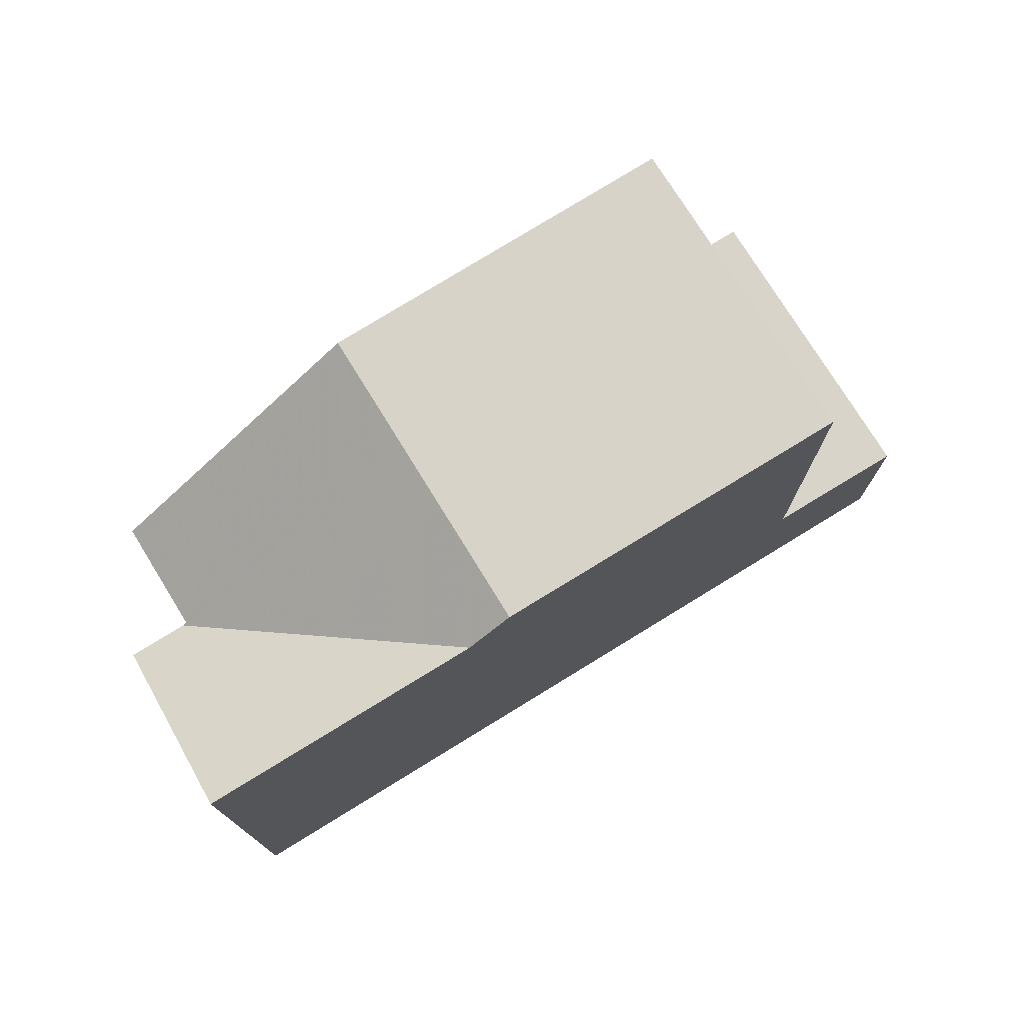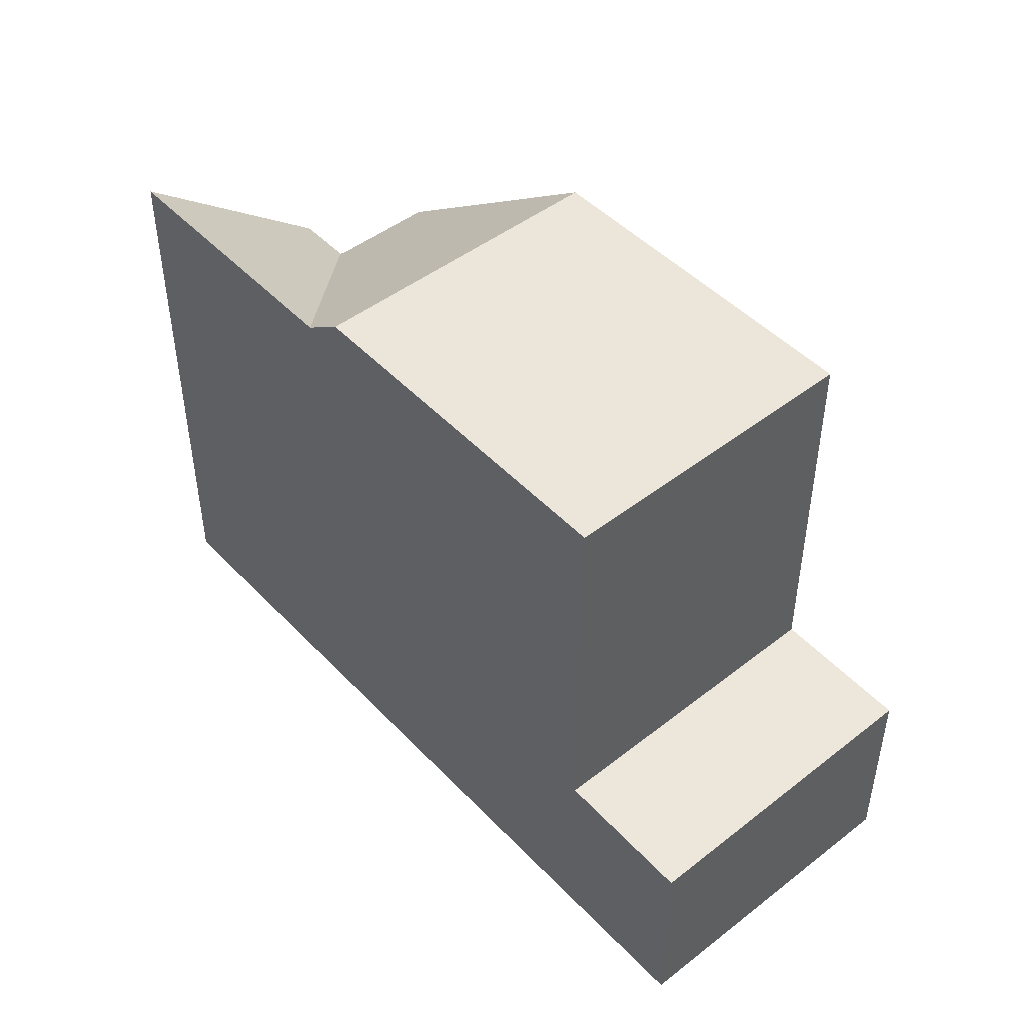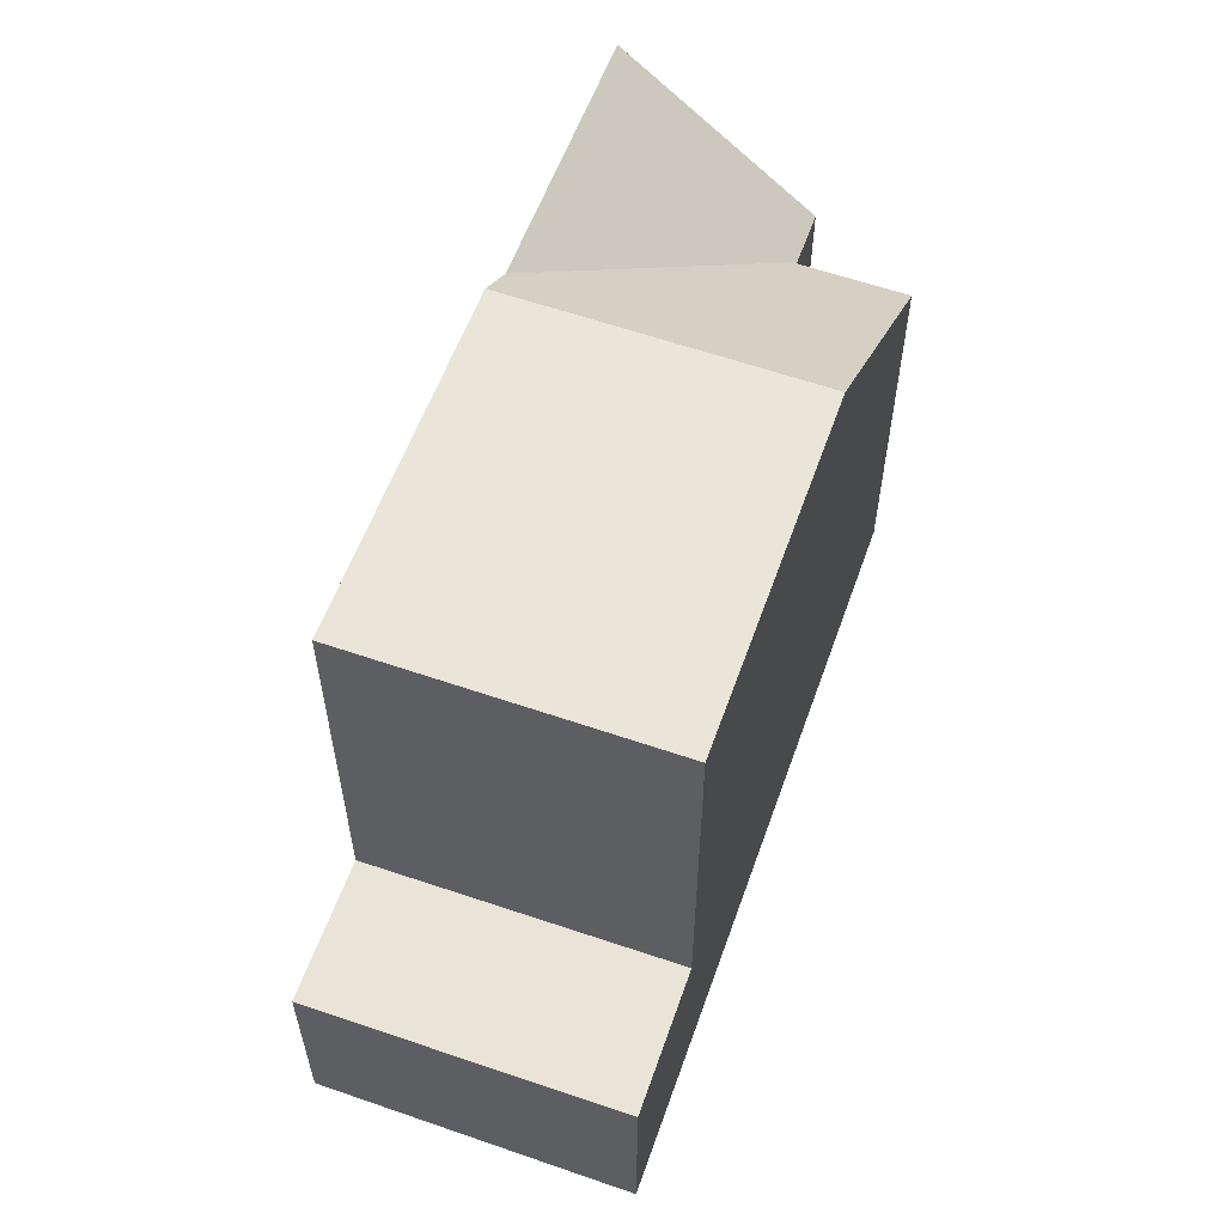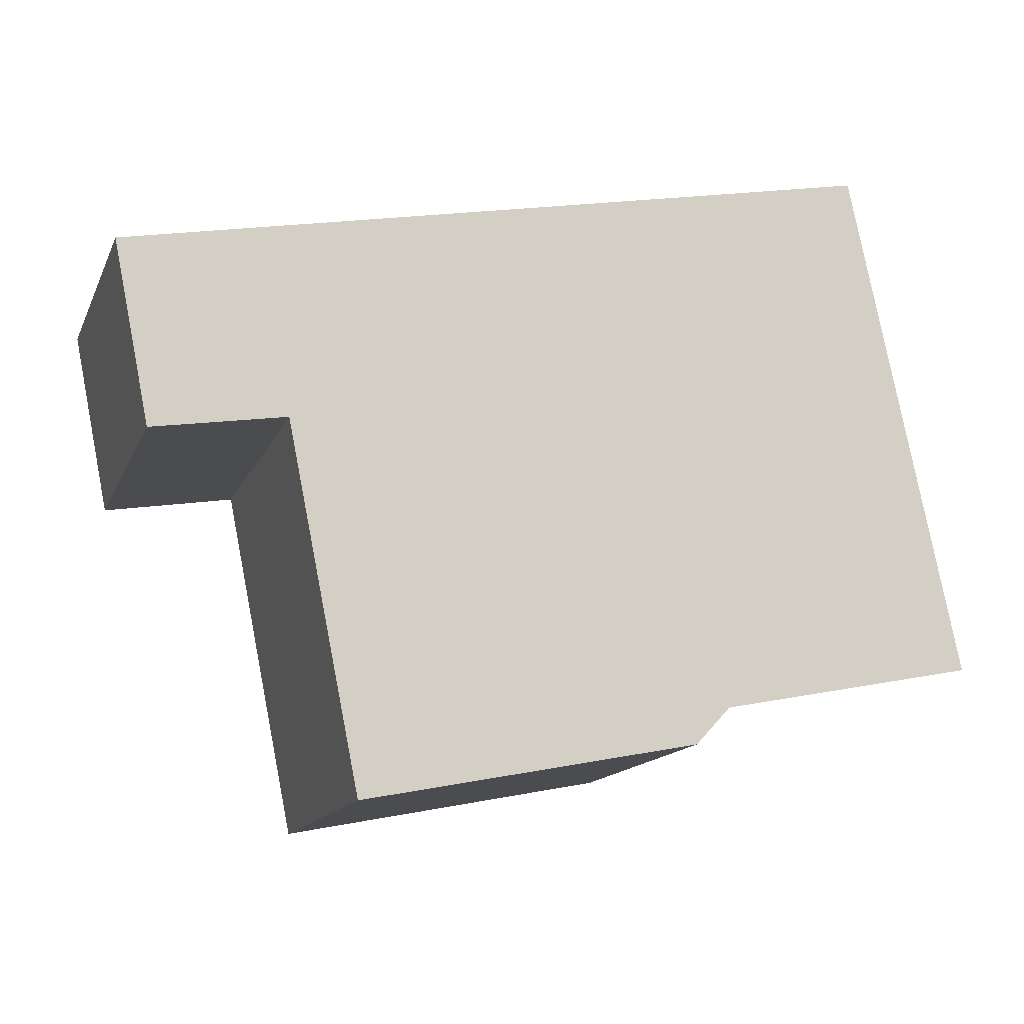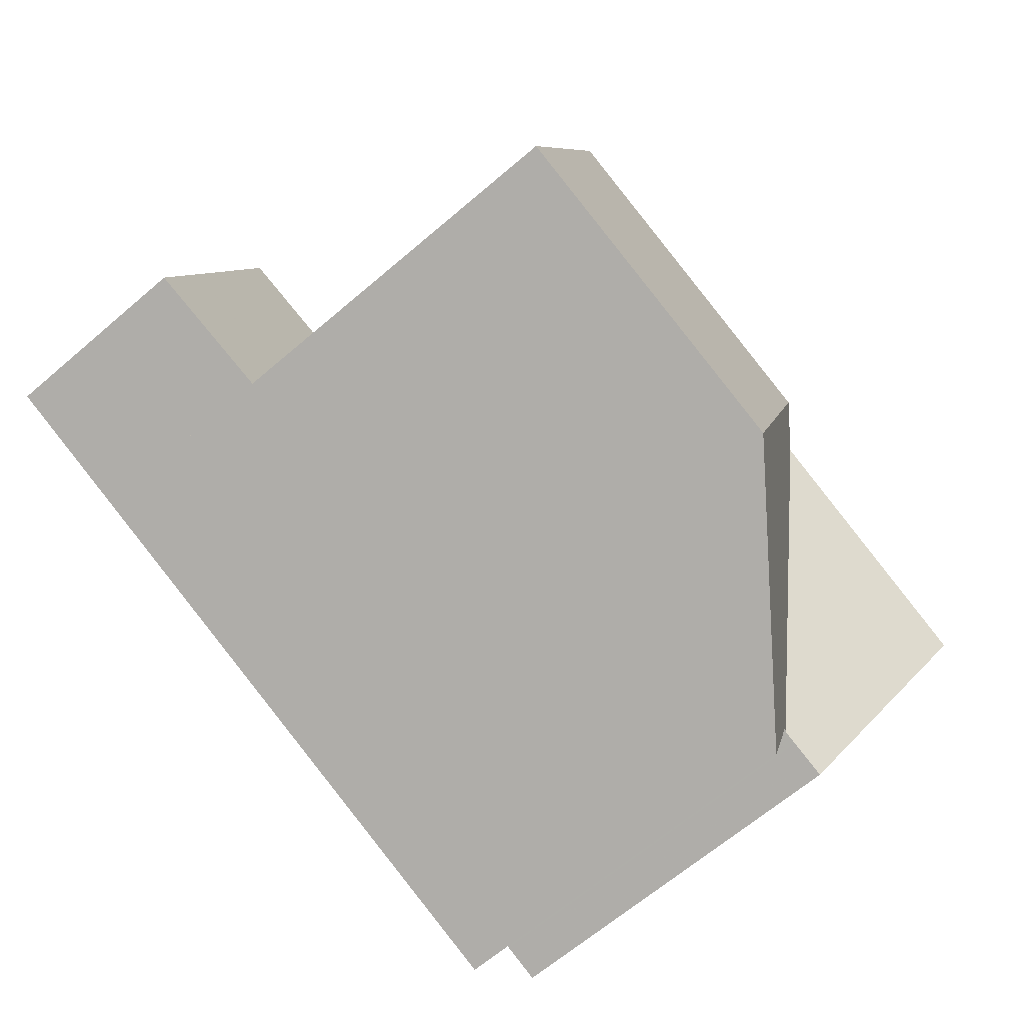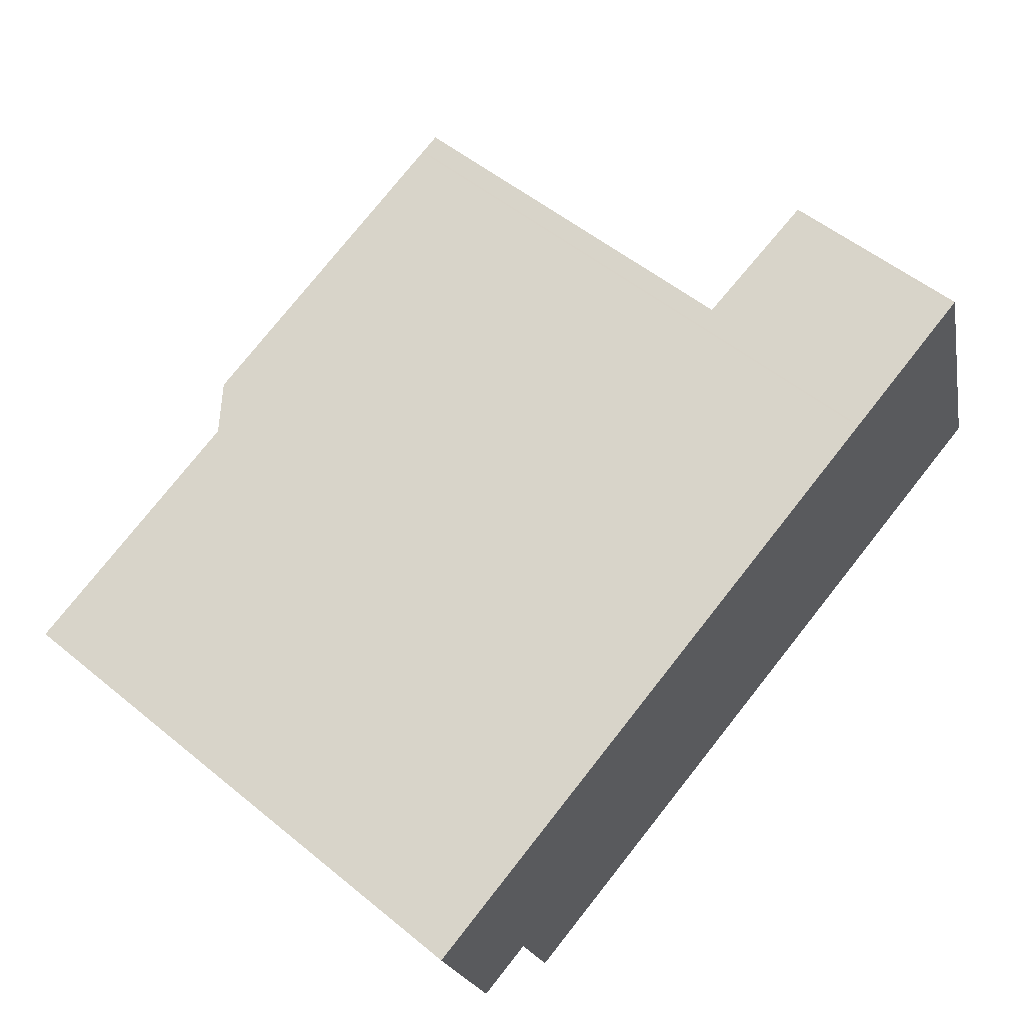
<metadata>
{"format":"obj","ext":"obj","renderer":"f3d","projection":"perspective","resolution":1024,"background":"white","views":[{"elev":76.0,"azim":129.7,"up":"+Z"},{"elev":47.4,"azim":-149.5,"up":"+Z"},{"elev":58.7,"azim":-88.7,"up":"+Z"},{"elev":79.0,"azim":-11.0,"up":"+Y"},{"elev":-66.9,"azim":-49.6,"up":"+Y"},{"elev":54.2,"azim":130.9,"up":"+Y"}]}
</metadata>
<code>
v -822.9 -959.9 5.744
v -823.4 -961.5 5.746
v -833.9 -958 2.879
v -832.4 -953.7 2.813
v -821.2 -957.5 8.018
v -822 -960.2 5.709
v -825.6 -956 8.451
v -827 -960.3 8.461
v -830.5 -954.3 8.419
v -831.9 -958.7 8.43
v -827 -960.3 8.461
v -825.6 -956 8.451
v -831.9 -958.7 8.43
v -830.5 -954.3 8.419
v -825 -956.2 7.999
v -822.8 -960 5.7
v -823.4 -961.5 5.746
v -827 -960.3 8.461
v -822.8 -960 5.7
v -825 -956.2 7.999
v -831.9 -958.7 2.946
v -830.5 -954.3 2.88
v -830.5 -954.3 2.88
v -831.9 -958.7 2.946
v -830.5 -954.3 7.971
v -831.9 -958.7 4.29
v -822.6 -960 5.703
v -821.7 -957.3 8.015
v -831.9 -958.7 8.43
v -831.9 -958.7 4.304
v -831.9 -958.7 8.43
v -827 -960.3 8.461
v -831.9 -958.7 2.946
v -833.9 -958 2.879
v -831.9 -958.7 2.946
v -832.4 -953.7 2.815
v -833.8 -958 2.881
v -833.8 -958 2.881
v -826.6 -958.9 8.458
v -823 -960.2 5.745
v -831.5 -957.3 8.426
v -831.5 -957.3 5.465
v -833.4 -956.6 2.858
v -833.3 -956.6 2.86
v -831.5 -957.3 2.925
v -831.5 -957.3 2.925
v -831.5 -957.3 8.426
v -826.6 -958.9 8.458
v -831.6 -958.8 8.432
v -831.6 -958.8 8.432
v -831.1 -957.4 8.428
v -830.2 -954.4 8.421
v -832.3 -957 2.897
v -832.7 -958.4 2.919
v -832.7 -958.4 2.919
v -831.3 -954.1 2.852
v -821.7 -959.1 6.627
v -822.3 -958.9 6.62
v -823.7 -958.5 6.603
v -823.7 -958.5 6.603
v -831.1 -956.1 8.423
v -826.1 -957.7 8.455
v -830.7 -956.2 8.425
v -826.1 -957.7 8.455
v -831.1 -956.1 6.512
v -831.1 -956.1 8.423
v -833 -955.4 2.841
v -833 -955.4 2.84
v -831.1 -956.1 2.906
v -831.1 -956.1 2.906
v -831.9 -955.8 2.879
v -831.6 -958.7 8.431
v -831.6 -958.8 8.431
v -830.8 -956.2 8.425
v -831.2 -957.4 8.428
v -830.2 -954.4 8.421
v -831.4 -957.2 8.426
v -826.5 -958.8 8.457
v -831.1 -957.3 8.428
v -831.1 -957.3 8.428
v -822.9 -960 5.745
v -826.5 -958.8 8.457
v -831.4 -957.2 5.558
v -831.4 -957.2 8.426
v -833.3 -956.6 2.858
v -833.4 -956.5 2.857
v -831.4 -957.2 2.923
v -831.4 -957.2 2.923
v -832.2 -956.9 2.896
v -822.9 -960 5.745
v -822.9 -959.9 5.744
v -822.9 -959.9 0
v -822.9 -960 0
v -827 -960.3 8.461
v -823.4 -961.5 5.746
v -823.4 -961.5 8.882e-16
v -827 -960.3 0
v -833.9 -958 2.879
v -833.9 -958 2.879
v -833.9 -958 0
v -833.9 -958 0
v -832.4 -953.7 2.815
v -832.4 -953.7 2.813
v -832.4 -953.7 0
v -832.4 -953.7 0
v -821.7 -959.1 6.627
v -821.2 -957.5 8.018
v -821.2 -957.5 0
v -821.7 -959.1 0
v -822.6 -960 5.703
v -822 -960.2 5.709
v -822 -960.2 0
v -822.6 -960 0
v -831.6 -958.8 8.432
v -827 -960.3 8.461
v -827 -960.3 0
v -831.6 -958.8 0
v -830.2 -954.4 8.421
v -830.5 -954.3 8.419
v -830.5 -954.3 0
v -830.2 -954.4 0
v -825 -956.2 7.999
v -825.6 -956 8.451
v -825.6 -956 0
v -825 -956.2 8.882e-16
v -822.9 -959.9 5.744
v -822.8 -960 5.7
v -822.8 -960 0
v -822.9 -959.9 0
v -823.4 -961.5 5.746
v -823.4 -961.5 5.746
v -823.4 -961.5 0
v -823.4 -961.5 8.882e-16
v -821.7 -957.3 8.015
v -825 -956.2 7.999
v -825 -956.2 8.882e-16
v -821.7 -957.3 0
v -832.7 -958.4 2.919
v -831.9 -958.7 2.946
v -831.9 -958.7 4.441e-16
v -832.7 -958.4 0
v -822.8 -960 5.7
v -822.6 -960 5.703
v -822.6 -960 0
v -822.8 -960 0
v -821.2 -957.5 8.018
v -821.7 -957.3 8.015
v -821.7 -957.3 0
v -821.2 -957.5 0
v -833.4 -956.6 2.858
v -833.9 -958 2.879
v -833.9 -958 0
v -833.4 -956.6 0
v -831.3 -954.1 2.852
v -832.4 -953.7 2.815
v -832.4 -953.7 0
v -831.3 -954.1 0
v -833.9 -958 2.879
v -833.8 -958 2.881
v -833.8 -958 0
v -833.9 -958 0
v -823.4 -961.5 5.746
v -823 -960.2 5.745
v -823 -960.2 8.882e-16
v -823.4 -961.5 0
v -833.4 -956.5 2.857
v -833.4 -956.6 2.858
v -833.4 -956.6 0
v -833.4 -956.5 0
v -831.6 -958.8 8.431
v -831.6 -958.8 8.432
v -831.6 -958.8 0
v -831.6 -958.8 0
v -825.6 -956 8.451
v -830.2 -954.4 8.421
v -830.2 -954.4 0
v -825.6 -956 0
v -833.8 -958 2.881
v -832.7 -958.4 2.919
v -832.7 -958.4 0
v -833.8 -958 0
v -830.5 -954.3 2.88
v -831.3 -954.1 2.852
v -831.3 -954.1 0
v -830.5 -954.3 0
v -822 -960.2 5.709
v -821.7 -959.1 6.627
v -821.7 -959.1 0
v -822 -960.2 0
v -832.4 -953.7 2.813
v -833 -955.4 2.84
v -833 -955.4 4.441e-16
v -832.4 -953.7 0
v -831.9 -958.7 8.43
v -831.6 -958.8 8.431
v -831.6 -958.8 0
v -831.9 -958.7 0
v -830.2 -954.4 8.421
v -830.2 -954.4 8.421
v -830.2 -954.4 0
v -830.2 -954.4 0
v -823 -960.2 5.745
v -822.9 -960 5.745
v -822.9 -960 0
v -823 -960.2 8.882e-16
v -833 -955.4 2.84
v -833.4 -956.5 2.857
v -833.4 -956.5 0
v -833 -955.4 4.441e-16
v -833.9 -958 0
v -832.4 -953.7 0
v -821.2 -957.5 0
v -822 -960.2 0
v -822.9 -959.9 0
v -823.4 -961.5 0
f 40 17 18 39
f 58 28 5 57
f 42 30 31 41
f 50 32 8 49
f 17 2 11 18
f 44 37 34 43
f 46 35 30 42
f 59 20 28 58
f 30 26 13 31
f 78 48 51 79
f 38 3 34 37
f 35 24 26 30
f 54 37 44 53
f 55 38 37 54
f 64 12 15 60
f 66 14 25 65
f 68 4 36 67
f 65 25 23 70
f 51 48 32 50
f 67 36 56 71
f 73 10 29 72
f 80 75 47 77
f 72 29 47 75
f 53 45 33 54
f 54 33 21 55
f 71 56 22 69
f 57 6 27 58
f 58 27 19 59
f 63 52 7 62
f 82 64 60 16 1 81
f 84 66 65 83
f 86 68 67 85
f 83 65 70 88
f 85 67 71 89
f 74 61 9 76
f 89 71 69 87
f 72 50 49 73
f 79 51 75 80
f 75 51 50 72
f 76 52 63 74
f 79 63 62 78
f 77 61 74 80
f 81 40 39 82
f 83 42 41 84
f 85 44 43 86
f 88 46 42 83
f 89 53 44 85
f 87 45 53 89
f 80 74 63 79
f 91 92 93 90
f 95 96 97 94
f 99 100 101 98
f 103 104 105 102
f 107 108 109 106
f 111 112 113 110
f 115 116 117 114
f 119 120 121 118
f 123 124 125 122
f 127 128 129 126
f 131 132 133 130
f 135 136 137 134
f 139 140 141 138
f 143 144 145 142
f 147 148 149 146
f 151 152 153 150
f 155 156 157 154
f 159 160 161 158
f 163 164 165 162
f 167 168 169 166
f 171 172 173 170
f 175 176 177 174
f 179 180 181 178
f 183 184 185 182
f 187 188 189 186
f 191 192 193 190
f 195 196 197 194
f 199 200 201 198
f 203 204 205 202
f 207 208 209 206
f 211 212 213 214 215 210

</code>
